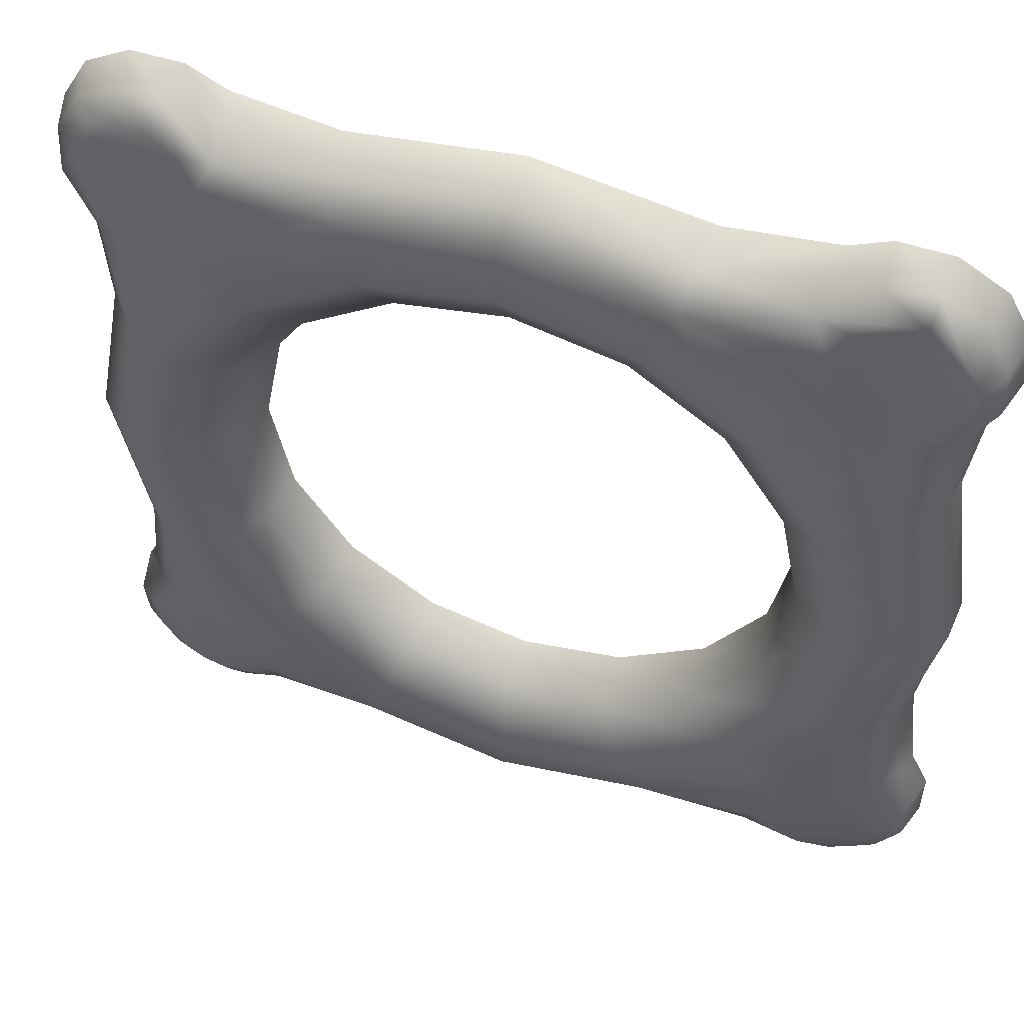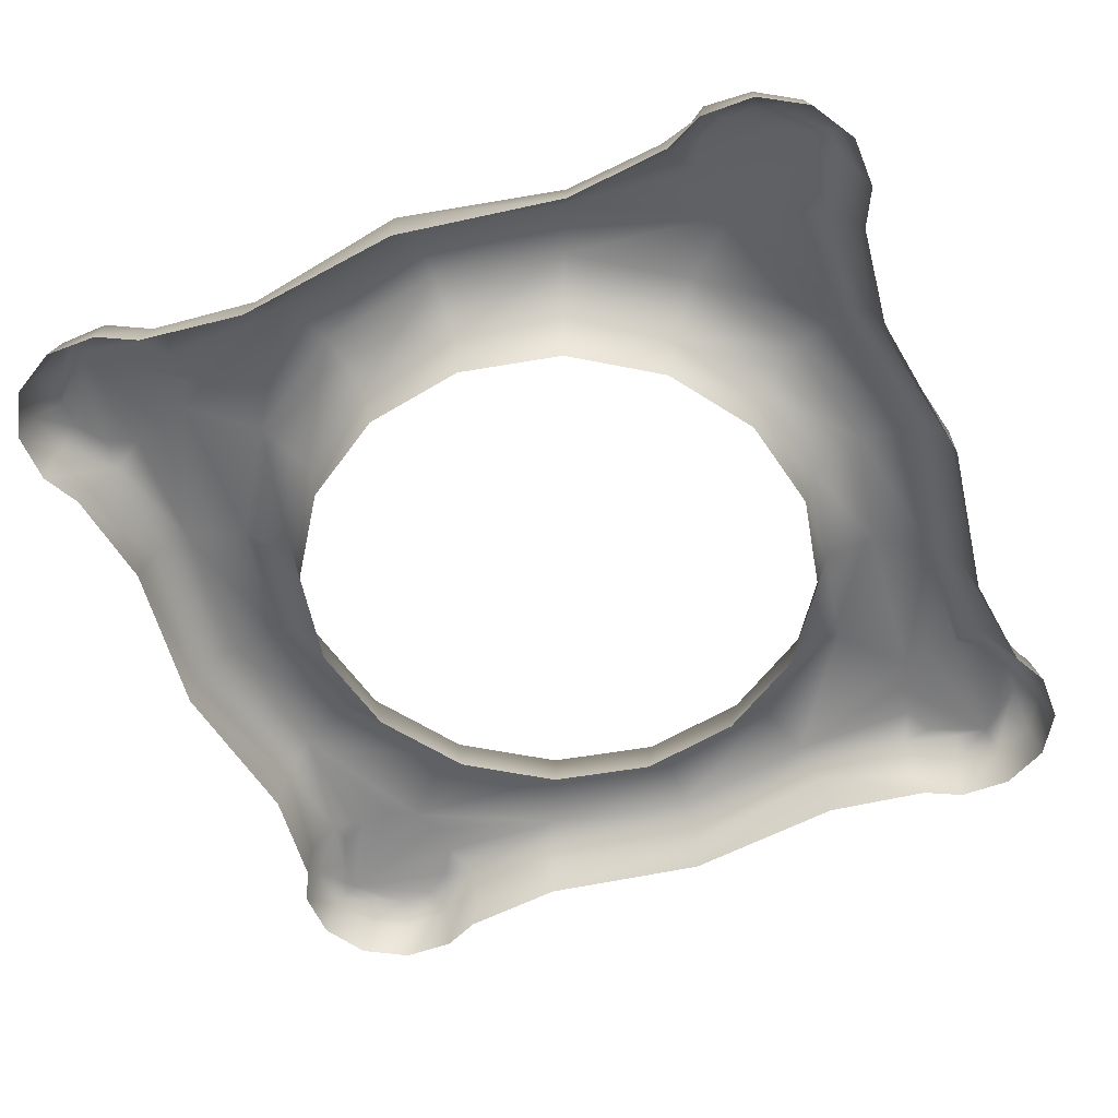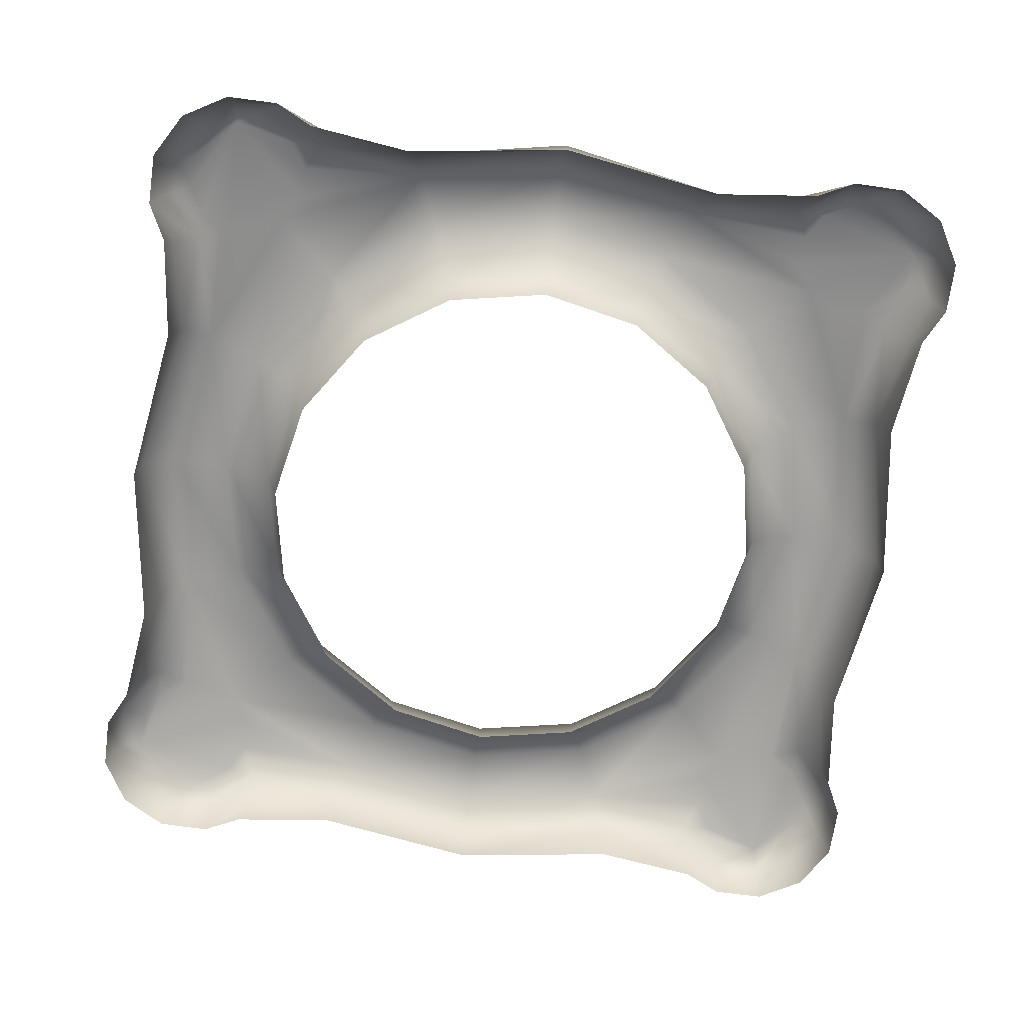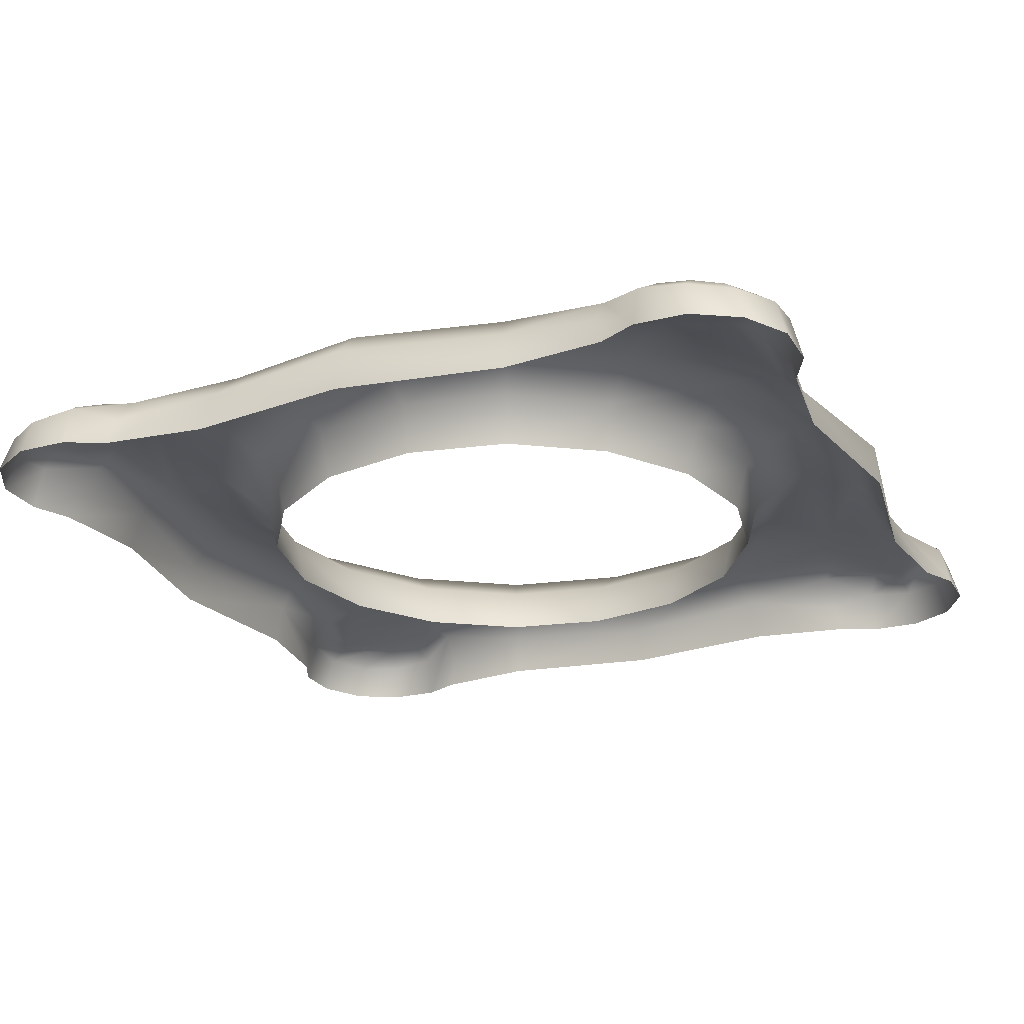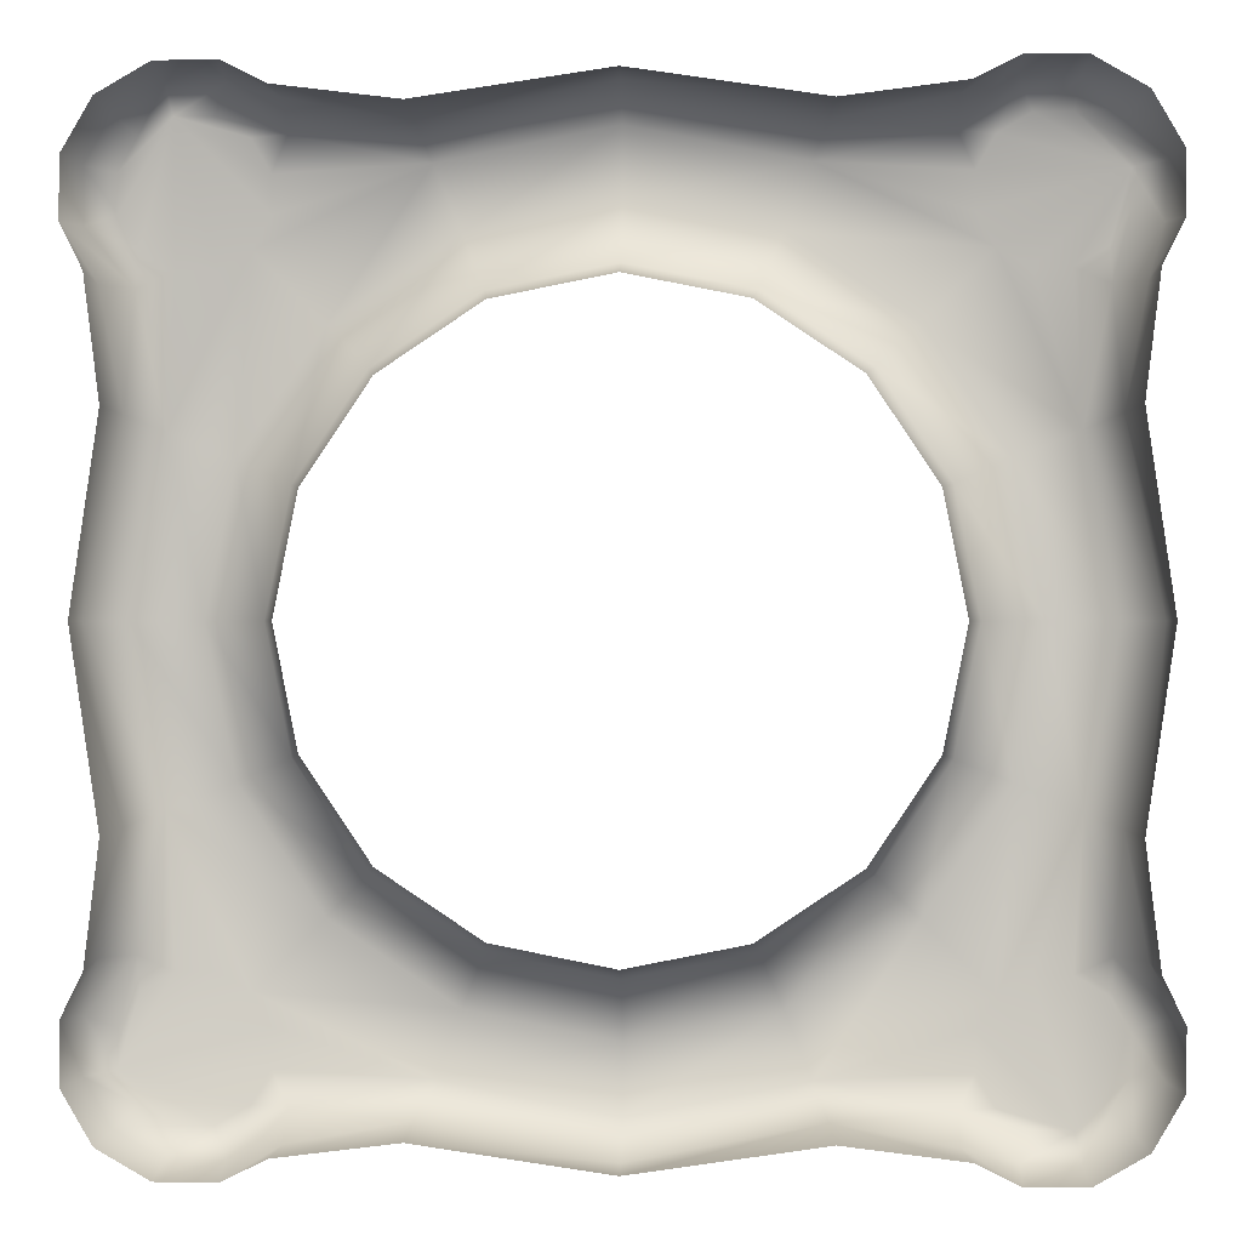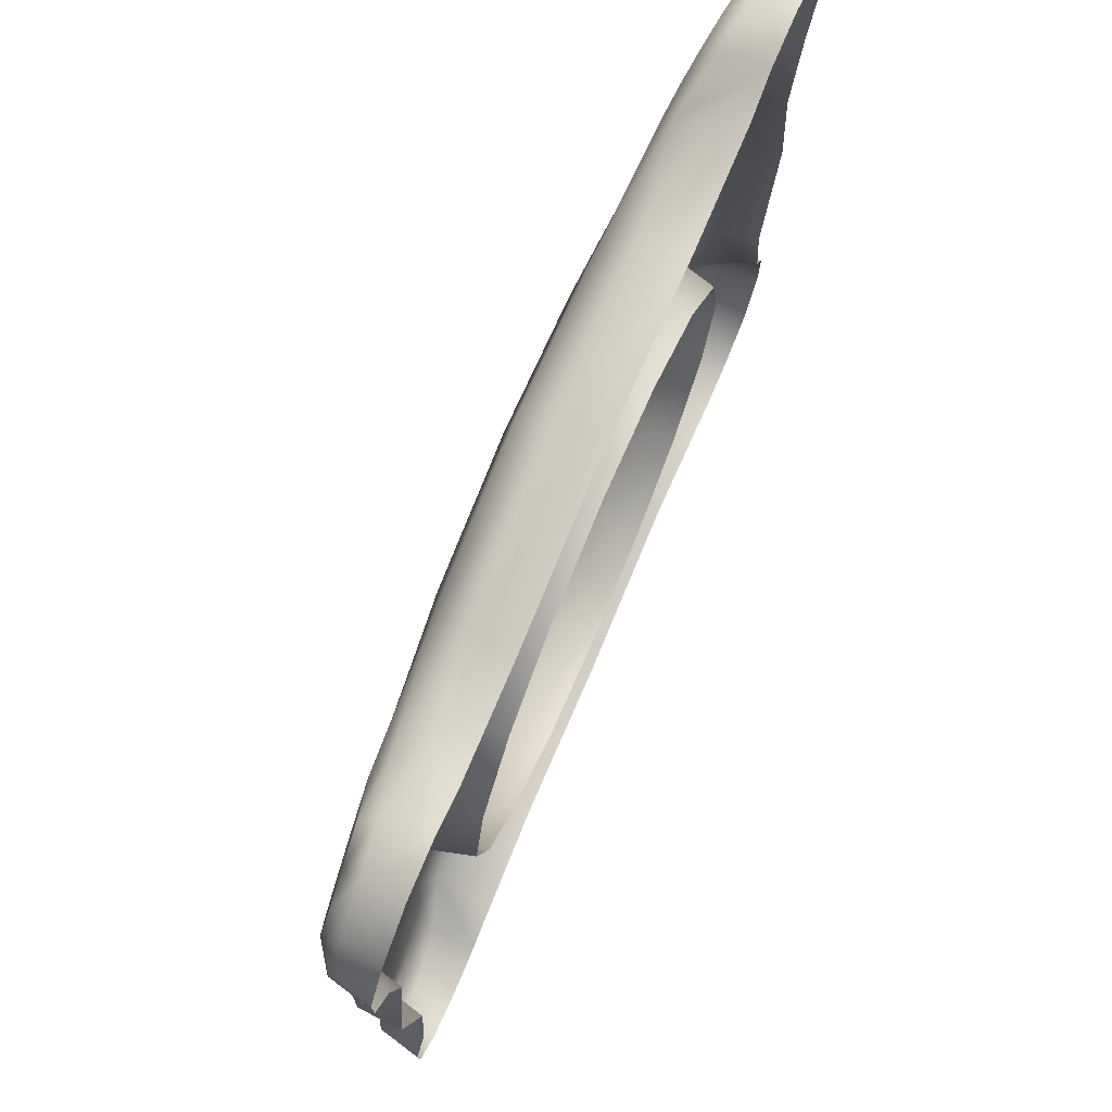
<metadata>
{"format":"obj","ext":"obj","renderer":"f3d","projection":"perspective","resolution":1024,"background":"white","views":[{"elev":52.0,"azim":-160.3,"up":"+Z"},{"elev":-55.2,"azim":111.6,"up":"+Y"},{"elev":-70.0,"azim":-97.9,"up":"+Y"},{"elev":-23.6,"azim":113.6,"up":"+Y"},{"elev":-0.0,"azim":2.0,"up":"+Z"},{"elev":76.6,"azim":-66.9,"up":"+Z"}]}
</metadata>
<code>
v -2.426 -2.426e-06 2.267e-06
v -2.228 0.2375 -0.9228
v -2.287 -1.339e-06 -0.9471
v -2.411 0.2375 2.016e-06
v -2.067 0.4114 -0.8563
v -2.237 0.4114 1.679e-06
v -1.76 0.475 -0.7289
v -1.905 0.475 1.305e-06
v -1.479 0.2799 -0.6125
v -1.601 0.2799 1.216e-06
v -1.409 -8.7e-07 -0.5836
v -1.525 -1.57e-06 1.427e-06
v -1.347 0.475 -1.347
v -1.678 0.4187 -1.679
v -1.132 0.2799 -1.132
v -1.078 -4.47e-08 -1.078
v -0.7289 0.475 -1.76
v -0.8563 0.4114 -2.067
v -0.6125 0.2799 -1.479
v -0.5836 7.806e-07 -1.409
v -0.9471 1.339e-06 -2.287
v 2.807e-06 0.2375 -2.411
v 2.586e-06 2.426e-06 -2.426
v -0.9228 0.2375 -2.228
v 2.796e-06 0.4114 -2.237
v 2.505e-06 0.475 -1.905
v 1.985e-06 0.2799 -1.601
v 1.623e-06 1.48e-06 -1.525
v -2.465 -0.005216 -1.758
v -2.403 0.206 -2.035
v -2.463 -0.005905 -2.055
v -2.405 0.237 -1.767
v -2.267 0.3032 -2.016
v -2.269 0.3259 -1.833
v -2.267 0.1946 -2.268
v -2.312 -0.008499 -2.313
v -2.174 0.2949 -2.175
v -2.034 0.206 -2.404
v -2.054 -0.005904 -2.464
v -2.015 0.3032 -2.268
v -1.766 0.237 -2.406
v -1.757 -0.005214 -2.466
v -1.832 0.3259 -2.269
v -1.498 0.1535 -2.323
v -1.541 -0.006461 -2.359
v -1.496 0.3223 -2.19
v -1.674 0.3568 -2.179
v -1.584 0.3878 -2.021
v -2.02 0.3878 -1.585
v -2.178 0.3568 -1.675
v -2.185 0.3223 -1.501
v -2.358 -0.006463 -1.542
v -2.322 0.1535 -1.499
v -1.837 0.4104 -1.586
v -1.585 0.4104 -1.838
v -2.267 0.3032 -2.016
v -2.269 0.3259 -1.833
v -2.178 0.3568 -1.675
v -2.02 0.3878 -1.585
v -1.837 0.4104 -1.586
v -1.678 0.4187 -1.679
v -1.585 0.4104 -1.838
v -1.584 0.3878 -2.021
v -1.674 0.3568 -2.179
v -1.832 0.3259 -2.269
v -2.015 0.3032 -2.268
v -2.174 0.2949 -2.175
v -2.586e-06 -2.426e-06 2.426
v -0.9228 0.2375 2.228
v -0.9471 -3.234e-06 2.287
v -2.332e-06 0.2375 2.411
v -0.8563 0.4114 2.067
v -1.973e-06 0.4114 2.237
v -0.7289 0.475 1.76
v -1.555e-06 0.475 1.905
v -0.6125 0.2799 1.479
v -1.426e-06 0.2799 1.601
v -0.5836 -2.037e-06 1.409
v -1.623e-06 -1.57e-06 1.525
v -1.347 0.475 1.347
v -1.679 0.4187 1.678
v -1.132 0.2799 1.132
v -1.078 -2.201e-06 1.078
v -1.76 0.475 0.7289
v -2.067 0.4114 0.8563
v -1.479 0.2799 0.6125
v -1.409 -2.037e-06 0.5836
v -2.287 -3.234e-06 0.9471
v -2.228 0.2375 0.9228
v -1.758 -0.005219 2.465
v -2.035 0.206 2.403
v -2.055 -0.005909 2.463
v -1.767 0.237 2.405
v -2.016 0.3032 2.267
v -1.833 0.3259 2.269
v -2.268 0.1946 2.267
v -2.313 -0.008504 2.312
v -2.175 0.2949 2.174
v -2.404 0.206 2.034
v -2.464 -0.005909 2.054
v -2.268 0.3032 2.015
v -2.406 0.237 1.766
v -2.466 -0.005219 1.757
v -2.269 0.3259 1.832
v -2.323 0.1535 1.498
v -2.359 -0.006466 1.541
v -2.19 0.3223 1.496
v -2.179 0.3568 1.674
v -2.021 0.3878 1.584
v -1.585 0.3878 2.02
v -1.675 0.3568 2.178
v -1.501 0.3223 2.185
v -1.542 -0.006466 2.358
v -1.499 0.1535 2.322
v -1.586 0.4104 1.837
v -1.838 0.4104 1.585
v -2.016 0.3032 2.267
v -1.833 0.3259 2.269
v -1.675 0.3568 2.178
v -1.585 0.3878 2.02
v -1.586 0.4104 1.837
v -1.679 0.4187 1.678
v -1.838 0.4104 1.585
v -2.021 0.3878 1.584
v -2.179 0.3568 1.674
v -2.269 0.3259 1.832
v -2.268 0.3032 2.015
v -2.175 0.2949 2.174
v 2.426 2.426e-06 -2.267e-06
v 2.228 0.2375 0.9228
v 2.287 1.339e-06 0.9471
v 2.411 0.2375 -2.491e-06
v 2.067 0.4114 0.8563
v 2.237 0.4114 -2.502e-06
v 1.76 0.475 0.7289
v 1.905 0.475 -2.255e-06
v 1.479 0.2799 0.6125
v 1.601 0.2799 -1.775e-06
v 1.409 7.806e-07 0.5836
v 1.525 1.48e-06 -1.427e-06
v 1.347 0.475 1.347
v 1.678 0.4187 1.679
v 1.132 0.2799 1.132
v 1.078 -4.47e-08 1.078
v 0.7289 0.475 1.76
v 0.8563 0.4114 2.067
v 0.6125 0.2799 1.479
v 0.5836 -8.7e-07 1.409
v 0.9471 -1.339e-06 2.287
v 0.9228 0.2375 2.228
v 2.465 -0.005214 1.758
v 2.403 0.206 2.035
v 2.463 -0.005904 2.055
v 2.405 0.237 1.767
v 2.267 0.3032 2.016
v 2.269 0.3259 1.833
v 2.267 0.1946 2.268
v 2.312 -0.008499 2.313
v 2.174 0.2949 2.175
v 2.034 0.206 2.404
v 2.054 -0.005905 2.464
v 2.015 0.3032 2.268
v 1.766 0.237 2.406
v 1.757 -0.005216 2.466
v 1.832 0.3259 2.269
v 1.498 0.1535 2.323
v 1.541 -0.006463 2.359
v 1.496 0.3223 2.19
v 1.674 0.3568 2.179
v 1.584 0.3878 2.021
v 2.02 0.3878 1.585
v 2.178 0.3568 1.675
v 2.185 0.3223 1.501
v 2.358 -0.006461 1.542
v 2.322 0.1535 1.499
v 1.837 0.4104 1.586
v 1.585 0.4104 1.838
v 2.267 0.3032 2.016
v 2.269 0.3259 1.833
v 2.178 0.3568 1.675
v 2.02 0.3878 1.585
v 1.837 0.4104 1.586
v 1.678 0.4187 1.679
v 1.585 0.4104 1.838
v 1.584 0.3878 2.021
v 1.674 0.3568 2.179
v 1.832 0.3259 2.269
v 2.015 0.3032 2.268
v 2.174 0.2949 2.175
v 0.9228 0.2375 -2.228
v 0.9471 3.234e-06 -2.287
v 0.8563 0.4114 -2.067
v 0.7289 0.475 -1.76
v 0.6125 0.2799 -1.479
v 0.5836 1.948e-06 -1.409
v 1.347 0.475 -1.347
v 1.679 0.4187 -1.678
v 1.132 0.2799 -1.132
v 1.078 2.112e-06 -1.078
v 1.76 0.475 -0.7289
v 2.067 0.4114 -0.8563
v 1.479 0.2799 -0.6125
v 1.409 1.948e-06 -0.5836
v 2.287 3.234e-06 -0.9471
v 2.228 0.2375 -0.9228
v 1.758 -0.005211 -2.465
v 2.035 0.206 -2.403
v 2.055 -0.0059 -2.463
v 1.767 0.237 -2.405
v 2.016 0.3032 -2.267
v 1.833 0.3259 -2.269
v 2.268 0.1947 -2.267
v 2.313 -0.008495 -2.312
v 2.175 0.2949 -2.174
v 2.404 0.206 -2.034
v 2.464 -0.0059 -2.054
v 2.268 0.3032 -2.015
v 2.406 0.237 -1.766
v 2.466 -0.005211 -1.757
v 2.269 0.3259 -1.832
v 2.323 0.1535 -1.498
v 2.359 -0.006458 -1.541
v 2.19 0.3223 -1.496
v 2.179 0.3568 -1.674
v 2.021 0.3878 -1.584
v 1.585 0.3878 -2.02
v 1.675 0.3568 -2.178
v 1.501 0.3223 -2.185
v 1.542 -0.006458 -2.358
v 1.499 0.1535 -2.322
v 1.586 0.4104 -1.837
v 1.838 0.4104 -1.585
v 2.016 0.3032 -2.267
v 1.833 0.3259 -2.269
v 1.675 0.3568 -2.178
v 1.585 0.3878 -2.02
v 1.586 0.4104 -1.837
v 1.679 0.4187 -1.678
v 1.838 0.4104 -1.585
v 2.021 0.3878 -1.584
v 2.179 0.3568 -1.674
v 2.269 0.3259 -1.832
v 2.268 0.3032 -2.015
v 2.175 0.2949 -2.174
g P_Trafo_Paper_MF
f 2 3 1
f 4 2 1
f 5 2 4
f 6 5 4
f 7 5 6
f 8 7 6
f 9 7 8
f 10 9 8
f 11 9 10
f 12 11 10
f 13 14 5
f 7 13 5
f 15 13 7
f 9 15 7
f 16 15 9
f 11 16 9
f 17 18 14
f 13 17 14
f 19 17 13
f 15 19 13
f 20 19 15
f 16 20 15
f 22 23 21
f 24 22 21
f 25 22 24
f 18 25 24
f 26 25 18
f 17 26 18
f 27 26 17
f 19 27 17
f 28 27 19
f 20 28 19
f 30 31 29
f 32 30 29
f 33 30 32
f 34 33 32
f 35 36 31
f 30 35 31
f 37 35 30
f 33 37 30
f 38 39 36
f 35 38 36
f 40 38 35
f 37 40 35
f 41 42 39
f 38 41 39
f 43 41 38
f 40 43 38
f 44 45 42
f 46 44 42
f 41 46 42
f 47 46 41
f 43 47 41
f 47 48 46
f 50 51 49
f 53 29 52
f 32 29 53
f 51 32 53
f 34 32 51
f 50 34 51
f 3 2 52
f 2 53 52
f 2 51 53
f 2 5 51
f 5 49 51
f 5 54 49
f 5 14 54
f 14 18 55
f 55 18 48
f 48 18 46
f 18 24 46
f 46 24 44
f 44 24 45
f 24 21 45
f 69 70 68
f 71 69 68
f 72 69 71
f 73 72 71
f 74 72 73
f 75 74 73
f 76 74 75
f 77 76 75
f 78 76 77
f 79 78 77
f 80 81 72
f 74 80 72
f 82 80 74
f 76 82 74
f 83 82 76
f 78 83 76
f 84 85 81
f 80 84 81
f 86 84 80
f 82 86 80
f 87 86 82
f 83 87 82
f 4 1 88
f 89 4 88
f 6 4 89
f 85 6 89
f 8 6 85
f 84 8 85
f 10 8 84
f 86 10 84
f 12 10 86
f 87 12 86
f 91 92 90
f 93 91 90
f 94 91 93
f 95 94 93
f 96 97 92
f 91 96 92
f 98 96 91
f 94 98 91
f 99 100 97
f 96 99 97
f 101 99 96
f 98 101 96
f 102 103 100
f 99 102 100
f 104 102 99
f 101 104 99
f 105 106 103
f 107 105 103
f 102 107 103
f 108 107 102
f 104 108 102
f 108 109 107
f 111 112 110
f 114 90 113
f 93 90 114
f 112 93 114
f 95 93 112
f 111 95 112
f 70 69 113
f 69 114 113
f 69 112 114
f 69 72 112
f 72 110 112
f 72 115 110
f 72 81 115
f 81 85 116
f 116 85 109
f 109 85 107
f 85 89 107
f 107 89 105
f 105 89 106
f 89 88 106
f 130 131 129
f 132 130 129
f 133 130 132
f 134 133 132
f 135 133 134
f 136 135 134
f 137 135 136
f 138 137 136
f 139 137 138
f 140 139 138
f 141 142 133
f 135 141 133
f 143 141 135
f 137 143 135
f 144 143 137
f 139 144 137
f 145 146 142
f 141 145 142
f 147 145 141
f 143 147 141
f 148 147 143
f 144 148 143
f 71 68 149
f 150 71 149
f 73 71 150
f 146 73 150
f 75 73 146
f 145 75 146
f 77 75 145
f 147 77 145
f 79 77 147
f 148 79 147
f 152 153 151
f 154 152 151
f 155 152 154
f 156 155 154
f 157 158 153
f 152 157 153
f 159 157 152
f 155 159 152
f 160 161 158
f 157 160 158
f 162 160 157
f 159 162 157
f 163 164 161
f 160 163 161
f 165 163 160
f 162 165 160
f 166 167 164
f 168 166 164
f 163 168 164
f 169 168 163
f 165 169 163
f 169 170 168
f 172 173 171
f 175 151 174
f 154 151 175
f 173 154 175
f 156 154 173
f 172 156 173
f 131 130 174
f 130 175 174
f 130 173 175
f 130 133 173
f 133 171 173
f 133 176 171
f 133 142 176
f 142 146 177
f 177 146 170
f 170 146 168
f 146 150 168
f 168 150 166
f 166 150 167
f 150 149 167
f 190 191 23
f 22 190 23
f 192 190 22
f 25 192 22
f 193 192 25
f 26 193 25
f 194 193 26
f 27 194 26
f 195 194 27
f 28 195 27
f 196 197 192
f 193 196 192
f 198 196 193
f 194 198 193
f 199 198 194
f 195 199 194
f 200 201 197
f 196 200 197
f 202 200 196
f 198 202 196
f 203 202 198
f 199 203 198
f 132 129 204
f 205 132 204
f 134 132 205
f 201 134 205
f 136 134 201
f 200 136 201
f 138 136 200
f 202 138 200
f 140 138 202
f 203 140 202
f 207 208 206
f 209 207 206
f 210 207 209
f 211 210 209
f 212 213 208
f 207 212 208
f 214 212 207
f 210 214 207
f 215 216 213
f 212 215 213
f 217 215 212
f 214 217 212
f 218 219 216
f 215 218 216
f 220 218 215
f 217 220 215
f 221 222 219
f 223 221 219
f 218 223 219
f 224 223 218
f 220 224 218
f 224 225 223
f 227 228 226
f 230 206 229
f 209 206 230
f 228 209 230
f 211 209 228
f 227 211 228
f 191 190 229
f 190 230 229
f 190 228 230
f 190 192 228
f 192 226 228
f 192 231 226
f 192 197 231
f 197 201 232
f 232 201 225
f 225 201 223
f 201 205 223
f 223 205 221
f 221 205 222
f 205 204 222
f 57 58 56
f 58 59 56
f 59 60 56
f 60 61 56
f 61 62 56
f 62 63 56
f 63 64 56
f 64 65 56
f 65 66 56
f 66 67 56
f 118 119 117
f 119 120 117
f 120 121 117
f 121 122 117
f 122 123 117
f 123 124 117
f 124 125 117
f 125 126 117
f 126 127 117
f 127 128 117
f 179 180 178
f 180 181 178
f 181 182 178
f 182 183 178
f 183 184 178
f 184 185 178
f 185 186 178
f 186 187 178
f 187 188 178
f 188 189 178
f 234 235 233
f 235 236 233
f 236 237 233
f 237 238 233
f 238 239 233
f 239 240 233
f 240 241 233
f 241 242 233
f 242 243 233
f 243 244 233

</code>
